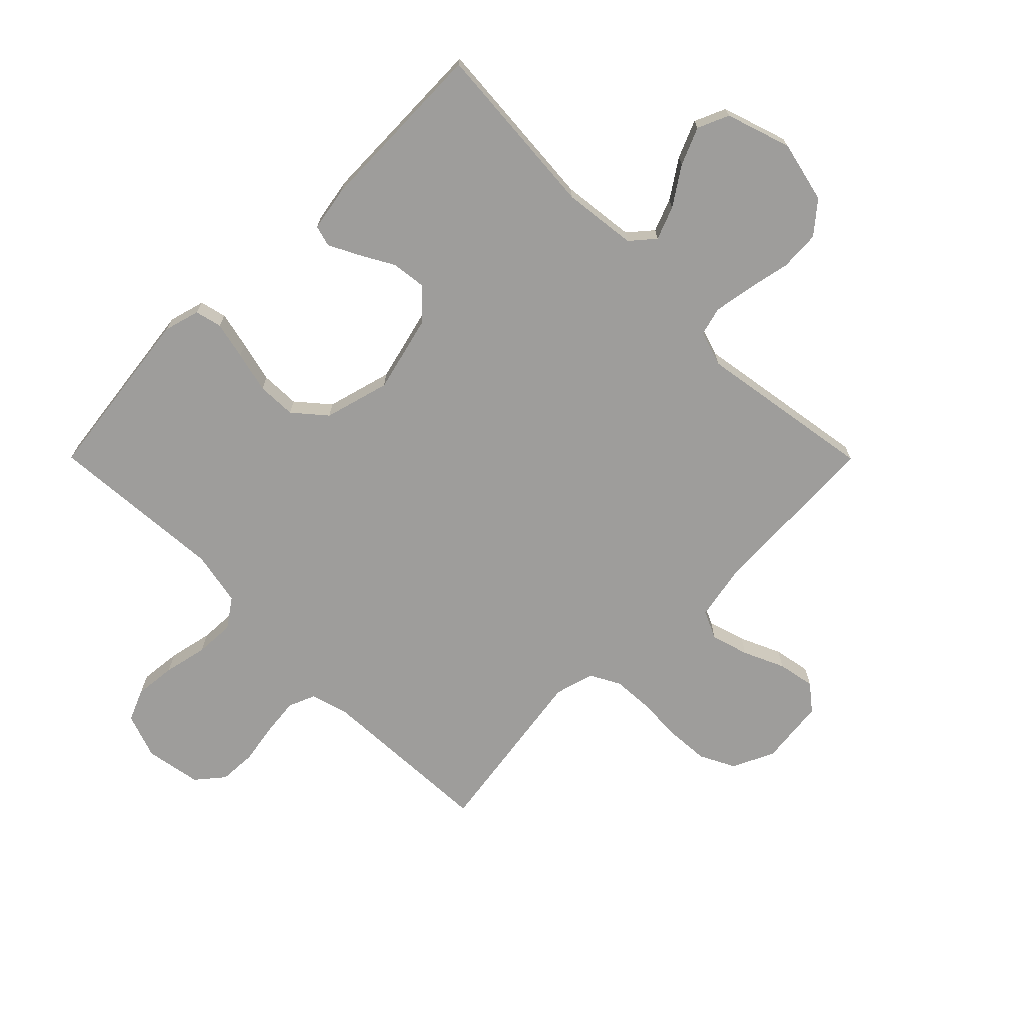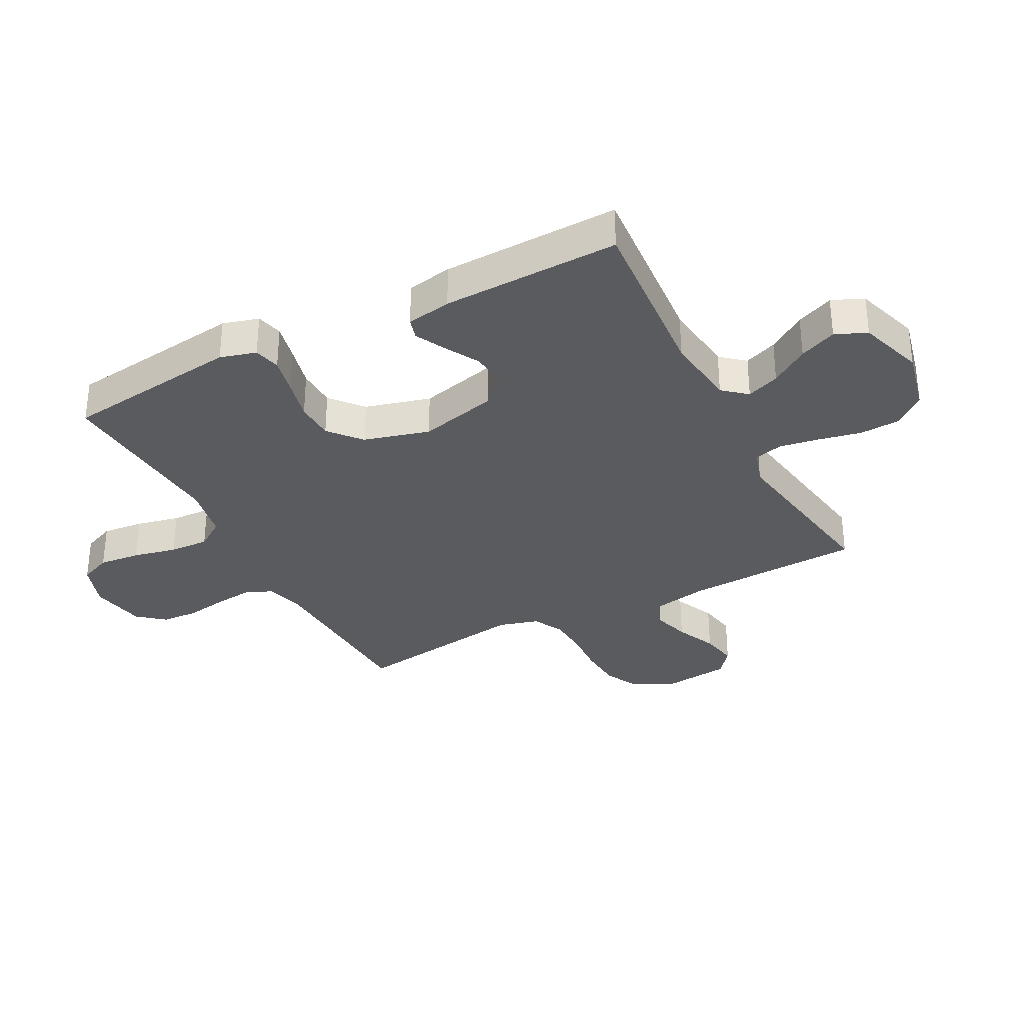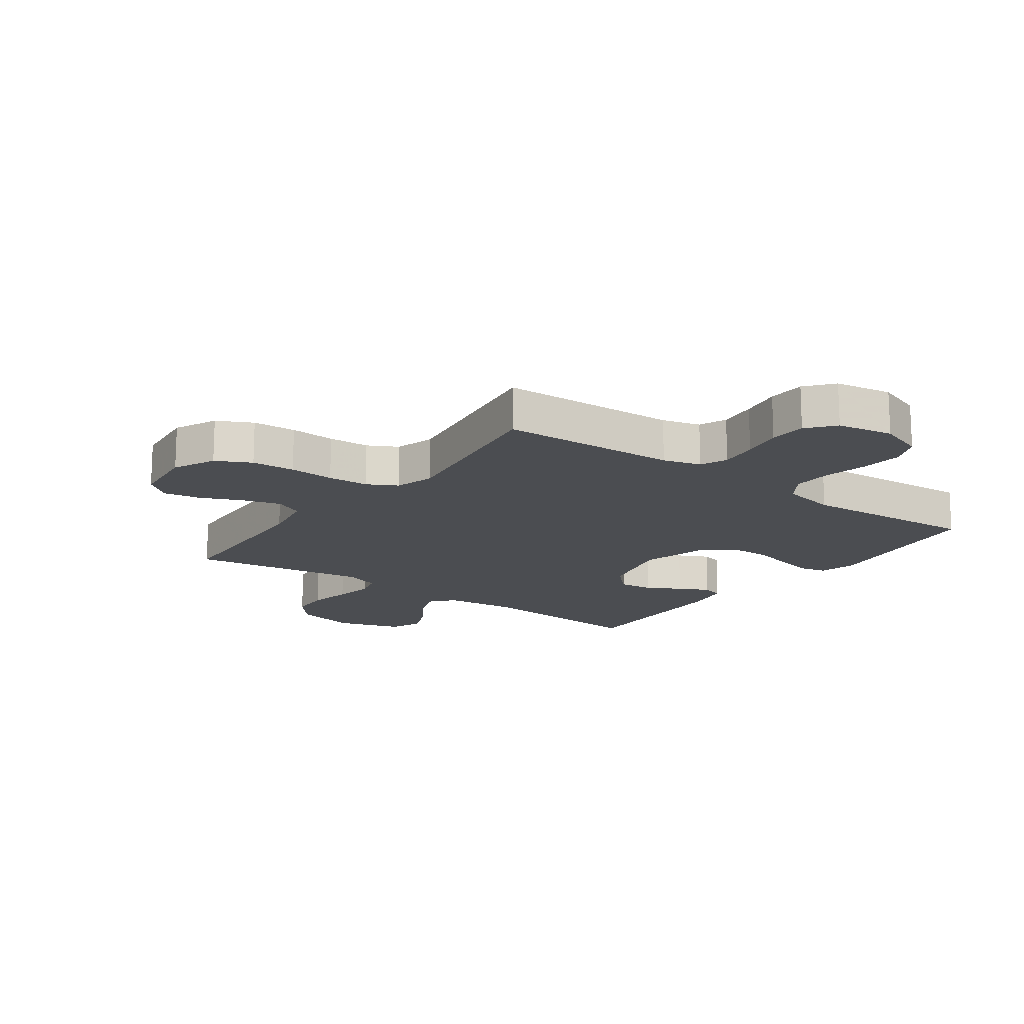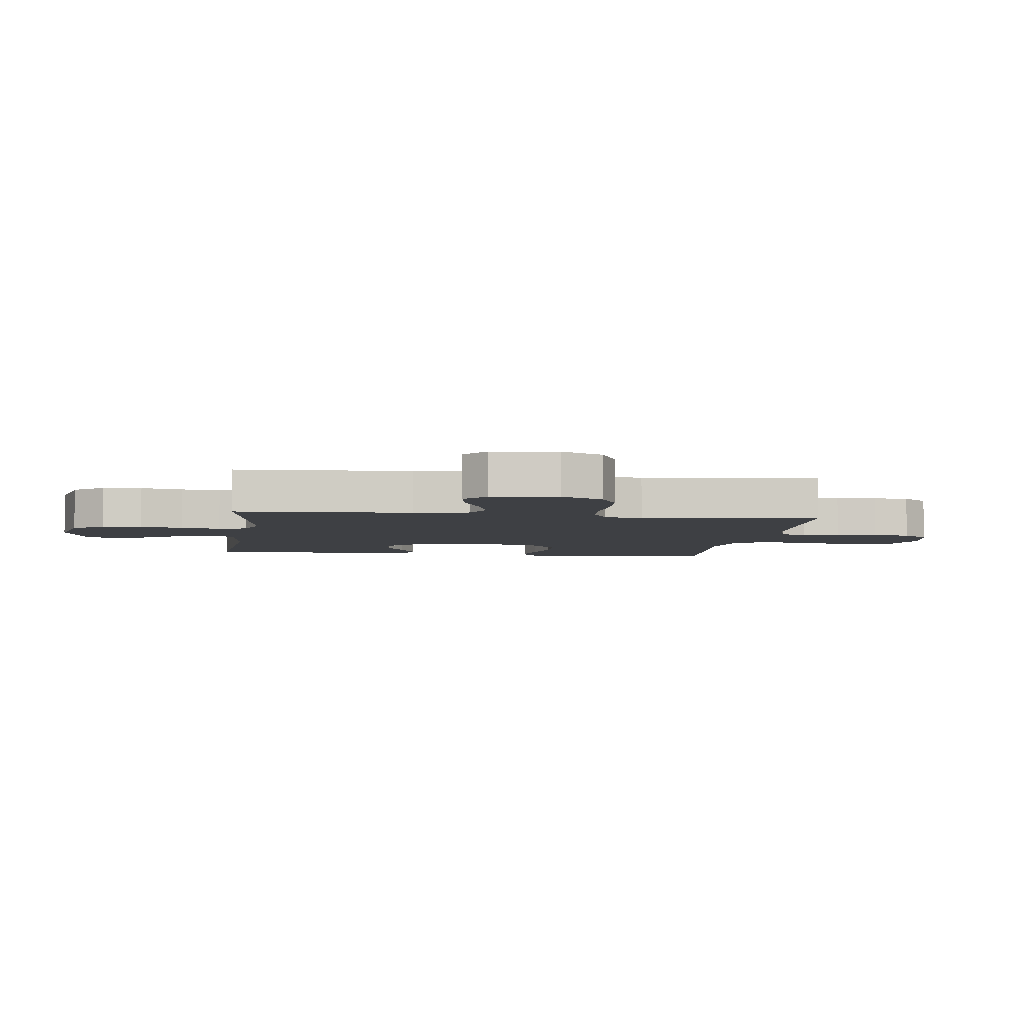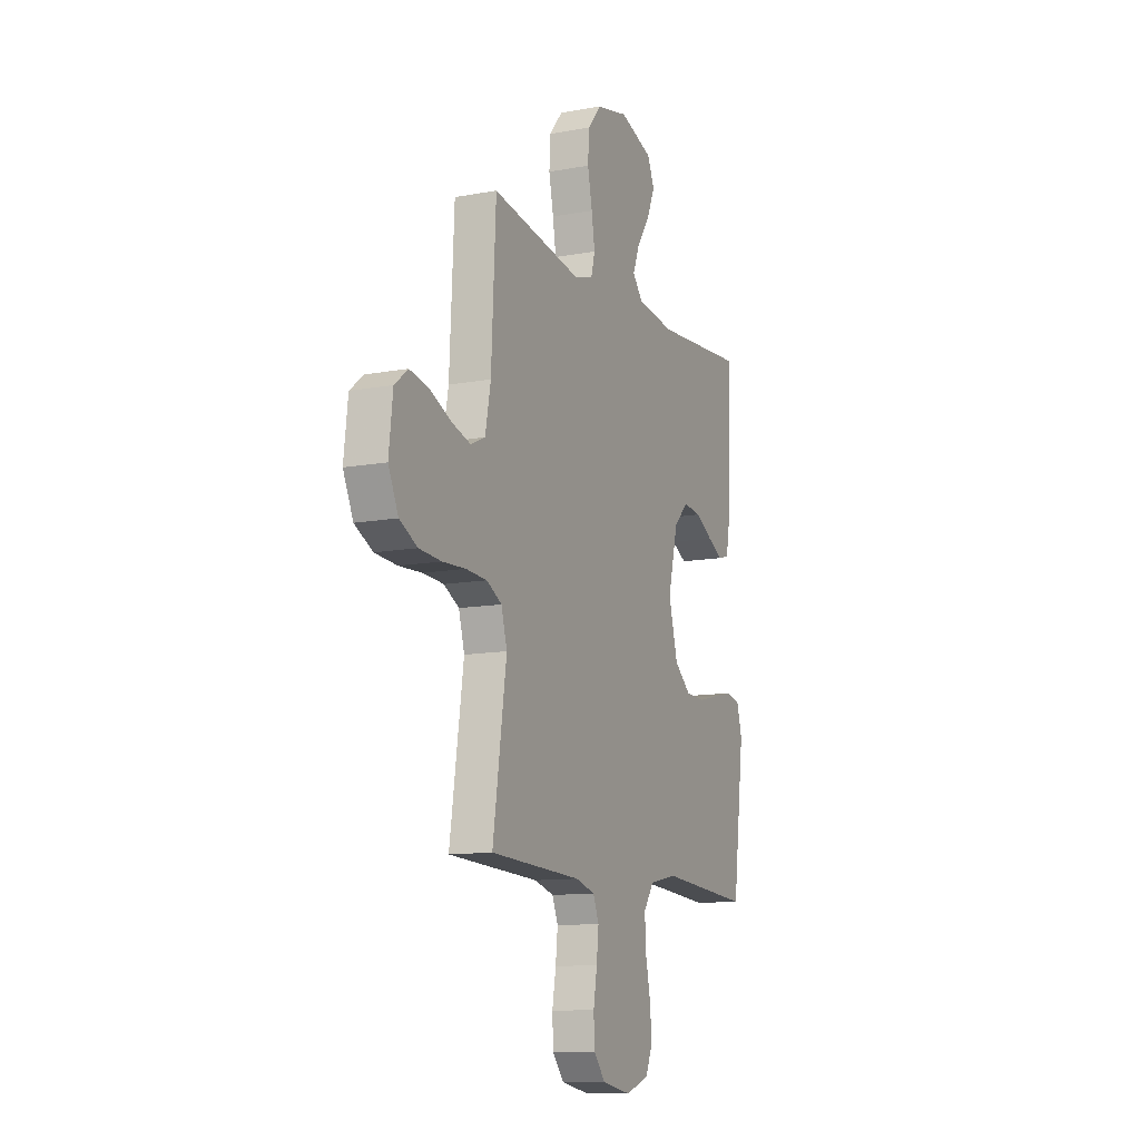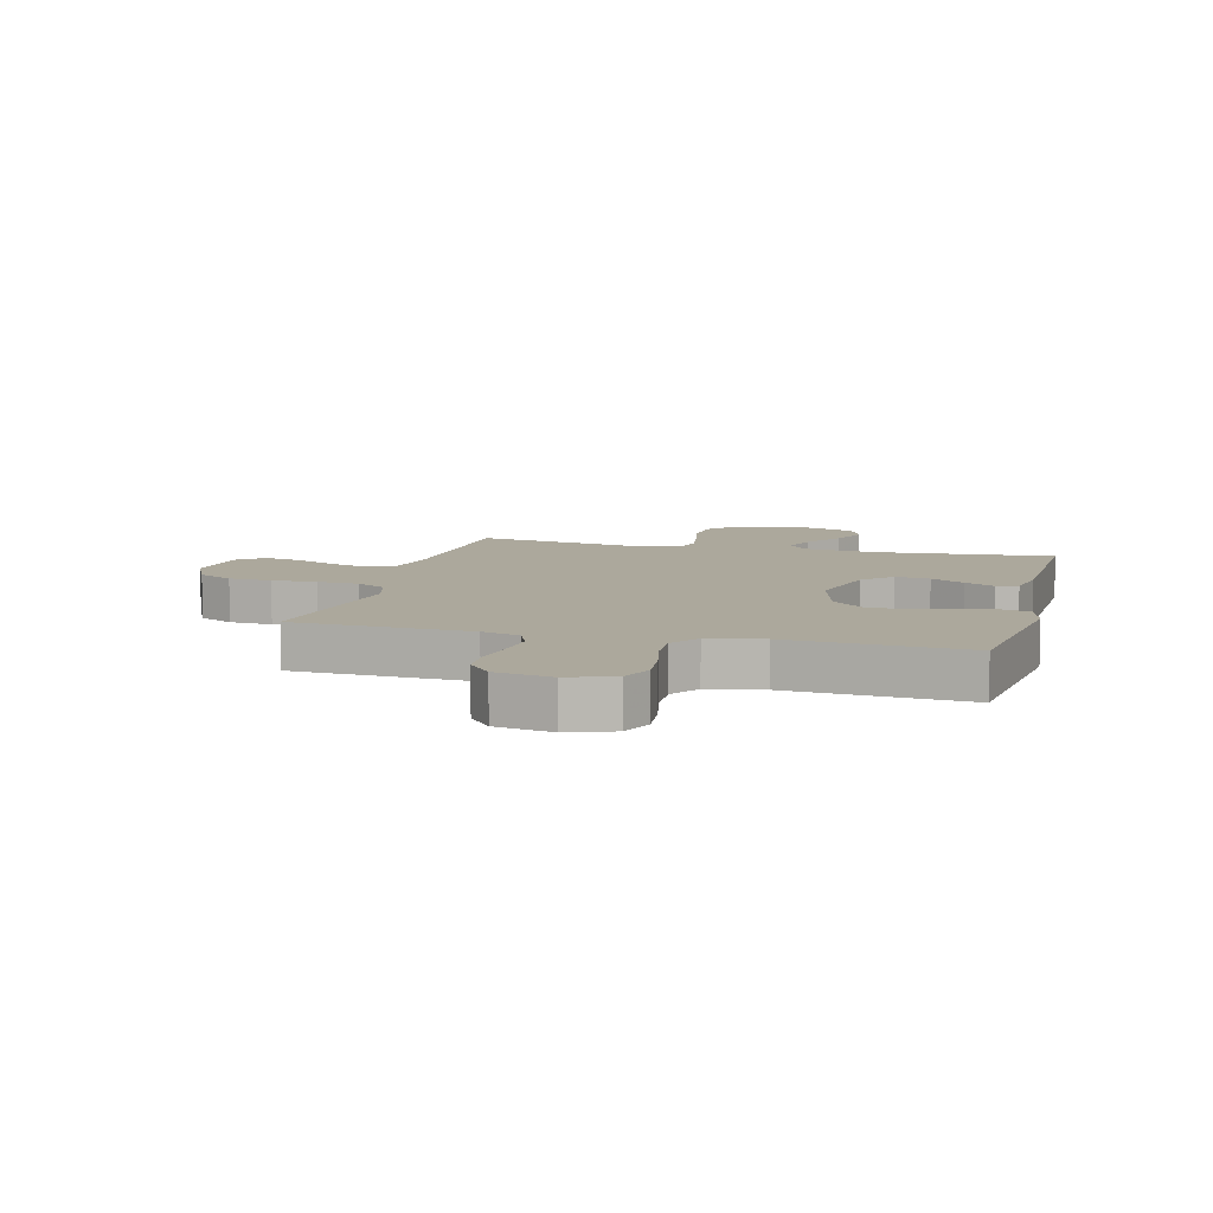
<metadata>
{"format":"obj","ext":"obj","renderer":"f3d","projection":"perspective","resolution":1024,"background":"white","views":[{"elev":-70.6,"azim":-45.1,"up":"+Y"},{"elev":-32.7,"azim":-62.5,"up":"+Y"},{"elev":-16.0,"azim":143.8,"up":"+Y"},{"elev":-4.9,"azim":82.3,"up":"+Y"},{"elev":-11.7,"azim":114.0,"up":"+Z"},{"elev":8.5,"azim":-165.6,"up":"+Y"}]}
</metadata>
<code>
v -0.5 0.07 0.5
v -0.2 0.07 0.477
v -0.075 0.07 0.492
v -0.041 0.07 0.532
v -0.063 0.07 0.588
v -0.106 0.07 0.652
v -0.133 0.07 0.715
v -0.11 0.07 0.768
v 0 0.07 0.804
v 0.105 0.07 0.78
v 0.149 0.07 0.727
v 0.153 0.07 0.659
v 0.138 0.07 0.586
v 0.127 0.07 0.519
v 0.14 0.07 0.471
v 0.2 0.07 0.452
v 0.5 0.07 0.5
v 0.515 0.07 0.2
v 0.533 0.07 0.107
v 0.581 0.07 0.085
v 0.645 0.07 0.104
v 0.714 0.07 0.135
v 0.777 0.07 0.147
v 0.821 0.07 0.112
v 0.834 0.07 0
v 0.801 0.07 -0.071
v 0.742 0.07 -0.101
v 0.669 0.07 -0.106
v 0.593 0.07 -0.102
v 0.524 0.07 -0.106
v 0.474 0.07 -0.133
v 0.455 0.07 -0.2
v 0.5 0.07 -0.5
v 0.2 0.07 -0.514
v 0.136 0.07 -0.532
v 0.117 0.07 -0.578
v 0.124 0.07 -0.642
v 0.136 0.07 -0.711
v 0.133 0.07 -0.774
v 0.095 0.07 -0.82
v 0 0.07 -0.837
v -0.077 0.07 -0.81
v -0.1 0.07 -0.756
v -0.093 0.07 -0.686
v -0.077 0.07 -0.612
v -0.074 0.07 -0.545
v -0.108 0.07 -0.496
v -0.2 0.07 -0.478
v -0.5 0.07 -0.5
v -0.539 0.07 -0.2
v -0.522 0.07 -0.139
v -0.477 0.07 -0.128
v -0.414 0.07 -0.142
v -0.344 0.07 -0.159
v -0.278 0.07 -0.157
v -0.224 0.07 -0.111
v -0.194 0.07 0
v -0.227 0.07 0.132
v -0.275 0.07 0.179
v -0.333 0.07 0.172
v -0.39 0.07 0.14
v -0.441 0.07 0.114
v -0.477 0.07 0.124
v -0.491 0.07 0.2
v -0.5 0 0.5
v -0.2 0 0.477
v -0.075 0 0.492
v -0.041 0 0.532
v -0.063 0 0.588
v -0.106 0 0.652
v -0.133 0 0.715
v -0.11 0 0.768
v 0 0 0.804
v 0.105 0 0.78
v 0.149 0 0.727
v 0.153 0 0.659
v 0.138 0 0.586
v 0.127 0 0.519
v 0.14 0 0.471
v 0.2 0 0.452
v 0.5 0 0.5
v 0.515 0 0.2
v 0.533 0 0.107
v 0.581 0 0.085
v 0.645 0 0.104
v 0.714 0 0.135
v 0.777 0 0.147
v 0.821 0 0.112
v 0.834 0 0
v 0.801 0 -0.071
v 0.742 0 -0.101
v 0.669 0 -0.106
v 0.593 0 -0.102
v 0.524 0 -0.106
v 0.474 0 -0.133
v 0.455 0 -0.2
v 0.5 0 -0.5
v 0.2 0 -0.514
v 0.136 0 -0.532
v 0.117 0 -0.578
v 0.124 0 -0.642
v 0.136 0 -0.711
v 0.133 0 -0.774
v 0.095 0 -0.82
v 0 0 -0.837
v -0.077 0 -0.81
v -0.1 0 -0.756
v -0.093 0 -0.686
v -0.077 0 -0.612
v -0.074 0 -0.545
v -0.108 0 -0.496
v -0.2 0 -0.478
v -0.5 0 -0.5
v -0.539 0 -0.2
v -0.522 0 -0.139
v -0.477 0 -0.128
v -0.414 0 -0.142
v -0.344 0 -0.159
v -0.278 0 -0.157
v -0.224 0 -0.111
v -0.194 0 0
v -0.227 0 0.132
v -0.275 0 0.179
v -0.333 0 0.172
v -0.39 0 0.14
v -0.441 0 0.114
v -0.477 0 0.124
v -0.491 0 0.2
f 63 64 1 2
f 60 61 62 63
f 60 63 2 3
f 59 60 3 4
f 58 59 4
f 57 58 4
f 56 57 4
f 51 52 53 54
f 49 50 51 54
f 48 49 54 55
f 47 48 55 56
f 42 43 44 45
f 42 45 46
f 41 42 46
f 40 41 46
f 37 38 39 40
f 36 37 40 46
f 35 36 46 47
f 32 33 34
f 31 32 34 35
f 26 27 28 29
f 26 29 30
f 25 26 30
f 24 25 30
f 21 22 23 24
f 20 21 24 30
f 19 20 30 31
f 16 17 18
f 15 16 18 19
f 10 11 12 13
f 10 13 14
f 9 10 14
f 8 9 14 15
f 5 6 7 8
f 4 5 8 15
f 31 35 47 56
f 19 31 56
f 4 15 19 56
f 66 65 128 127
f 127 126 125 124
f 67 66 127 124
f 68 67 124 123
f 68 123 122
f 68 122 121
f 68 121 120
f 118 117 116 115
f 118 115 114 113
f 119 118 113 112
f 120 119 112 111
f 109 108 107 106
f 110 109 106
f 110 106 105
f 110 105 104
f 104 103 102 101
f 110 104 101 100
f 111 110 100 99
f 98 97 96
f 99 98 96 95
f 93 92 91 90
f 94 93 90
f 94 90 89
f 94 89 88
f 88 87 86 85
f 94 88 85 84
f 95 94 84 83
f 82 81 80
f 83 82 80 79
f 77 76 75 74
f 78 77 74
f 78 74 73
f 79 78 73 72
f 72 71 70 69
f 79 72 69 68
f 120 111 99 95
f 120 95 83
f 120 83 79 68
f 1 65 66 2
f 2 66 67 3
f 3 67 68 4
f 4 68 69 5
f 5 69 70 6
f 6 70 71 7
f 7 71 72 8
f 8 72 73 9
f 9 73 74 10
f 10 74 75 11
f 11 75 76 12
f 12 76 77 13
f 13 77 78 14
f 14 78 79 15
f 15 79 80 16
f 16 80 81 17
f 17 81 82 18
f 18 82 83 19
f 19 83 84 20
f 20 84 85 21
f 21 85 86 22
f 22 86 87 23
f 23 87 88 24
f 24 88 89 25
f 25 89 90 26
f 26 90 91 27
f 27 91 92 28
f 28 92 93 29
f 29 93 94 30
f 30 94 95 31
f 31 95 96 32
f 32 96 97 33
f 33 97 98 34
f 34 98 99 35
f 35 99 100 36
f 36 100 101 37
f 37 101 102 38
f 38 102 103 39
f 39 103 104 40
f 40 104 105 41
f 41 105 106 42
f 42 106 107 43
f 43 107 108 44
f 44 108 109 45
f 45 109 110 46
f 46 110 111 47
f 47 111 112 48
f 48 112 113 49
f 49 113 114 50
f 50 114 115 51
f 51 115 116 52
f 52 116 117 53
f 53 117 118 54
f 54 118 119 55
f 55 119 120 56
f 56 120 121 57
f 57 121 122 58
f 58 122 123 59
f 59 123 124 60
f 60 124 125 61
f 61 125 126 62
f 62 126 127 63
f 63 127 128 64
f 64 128 65 1

</code>
